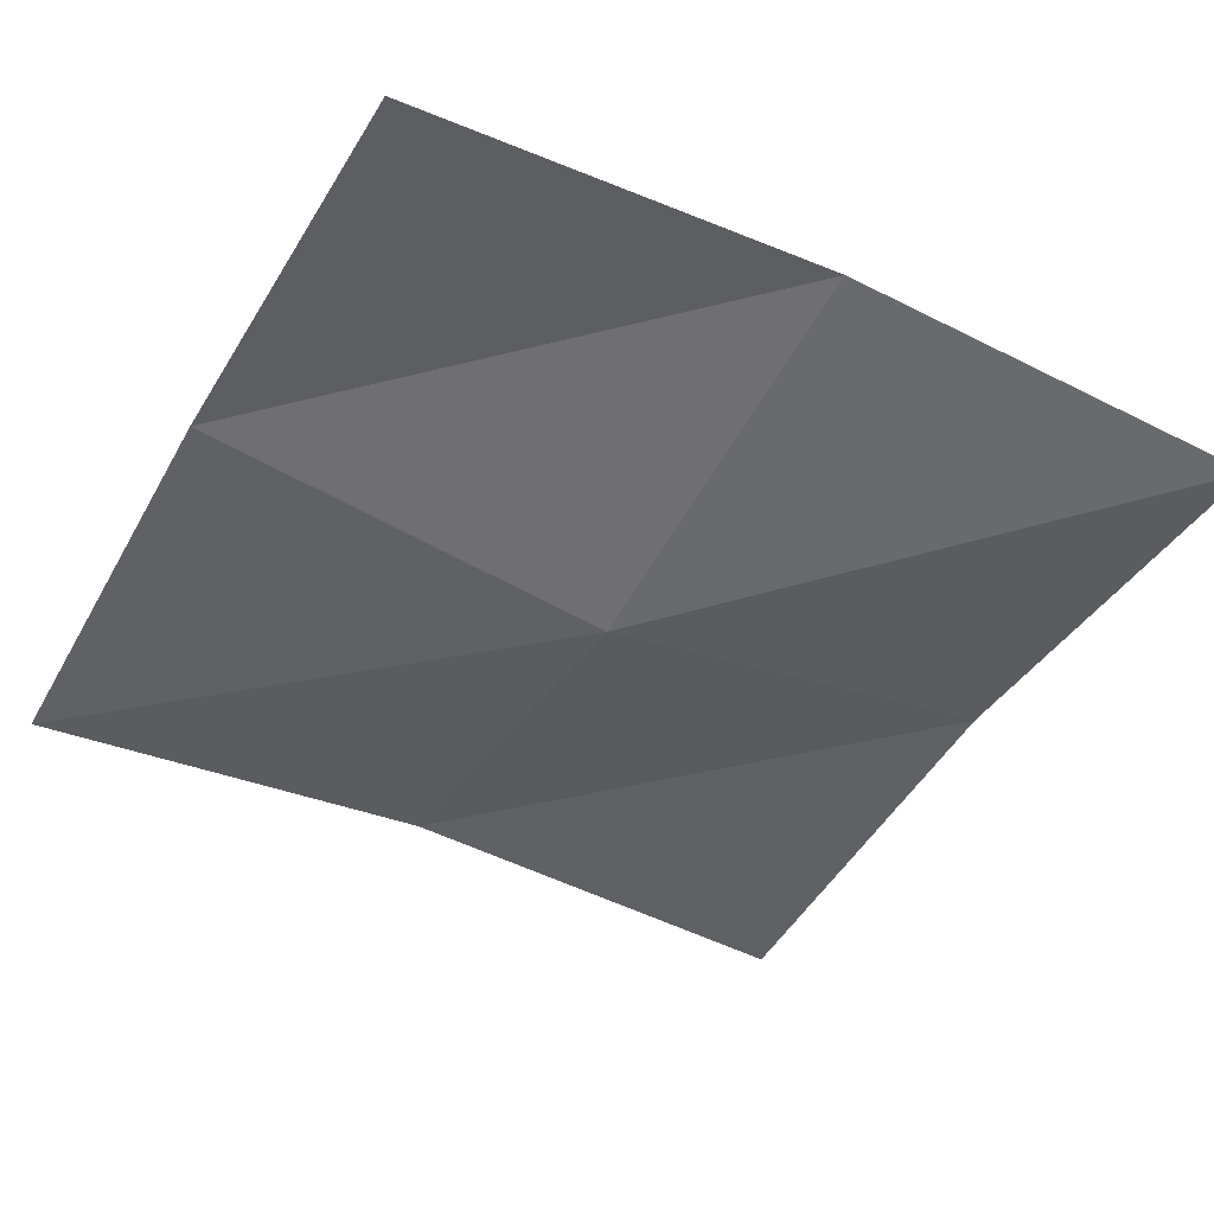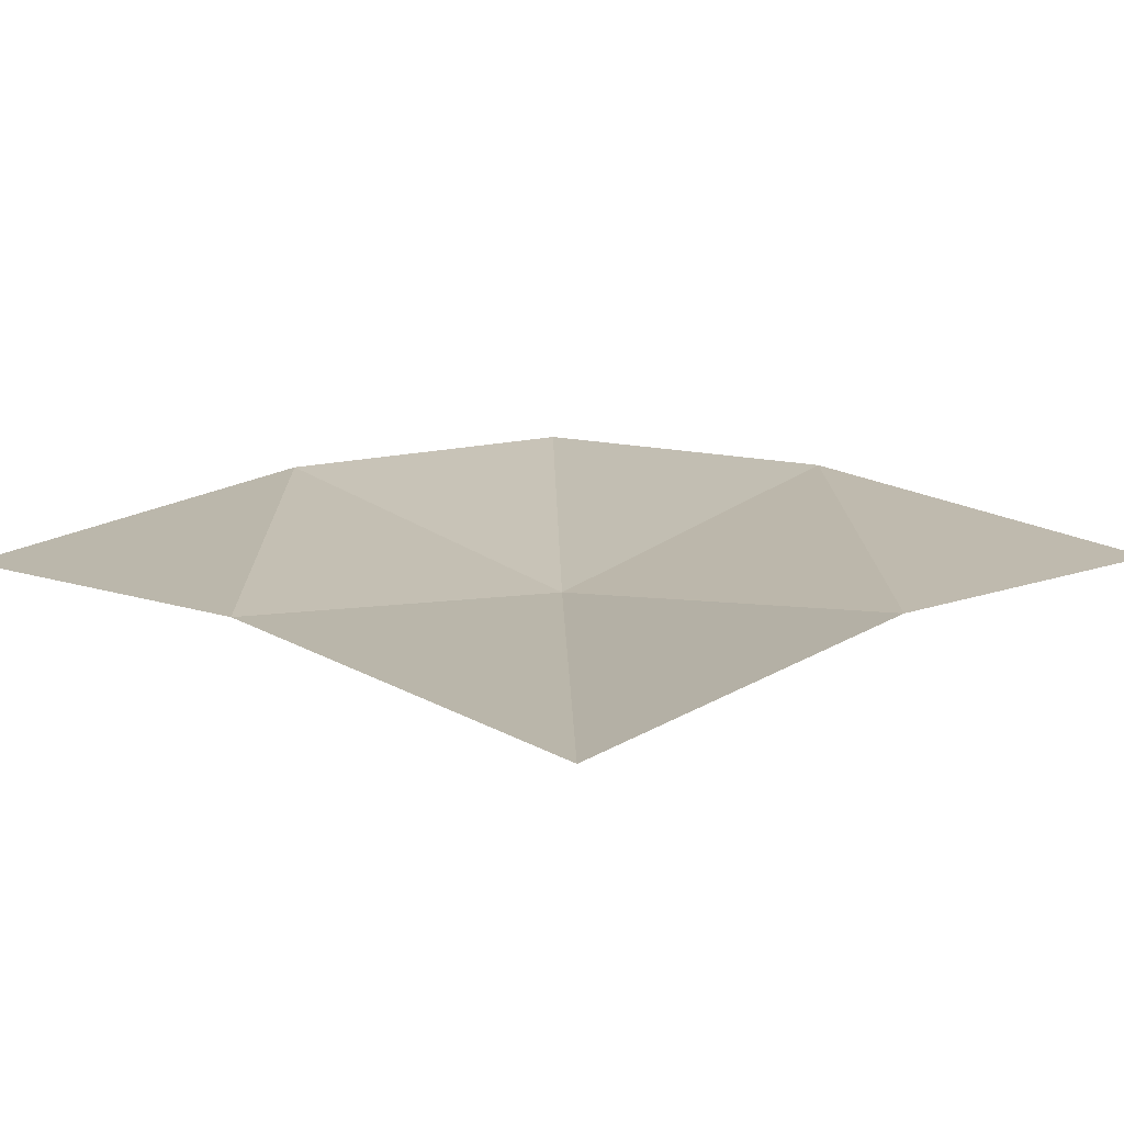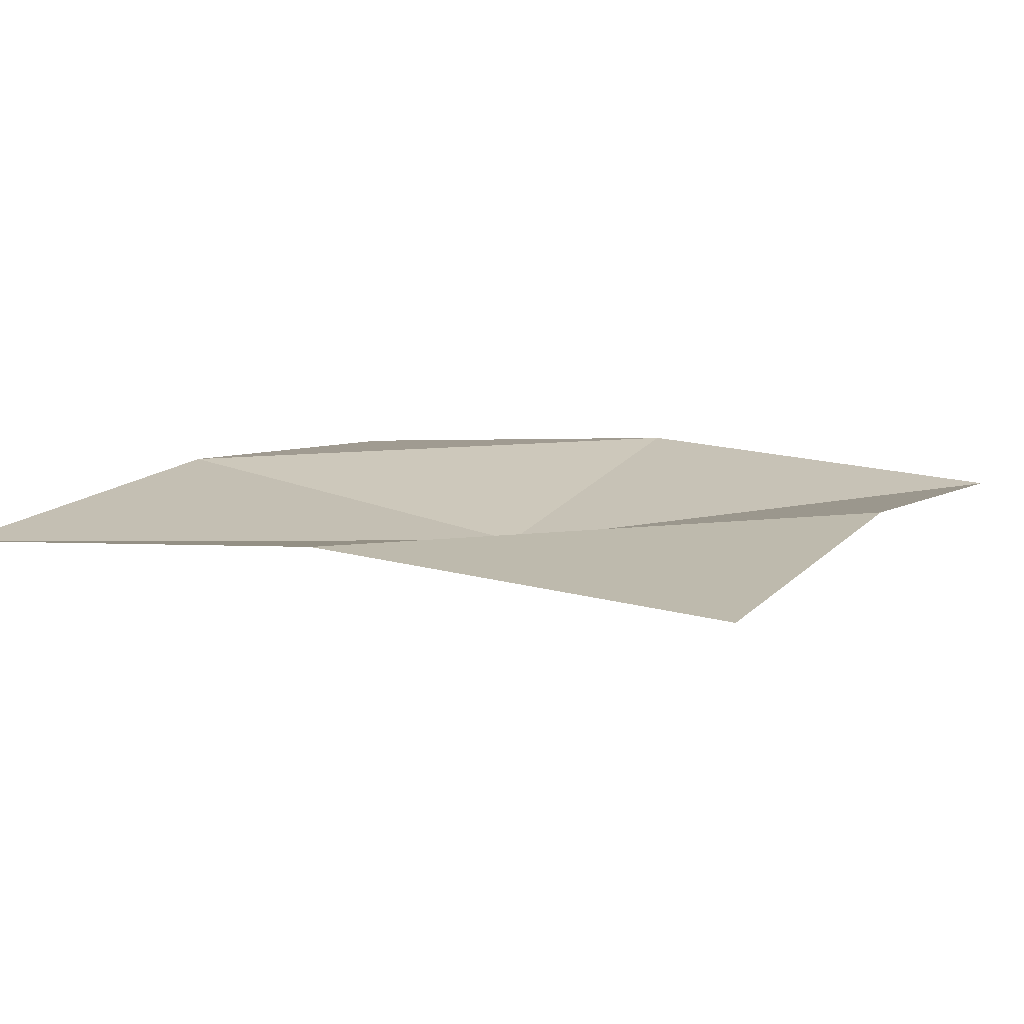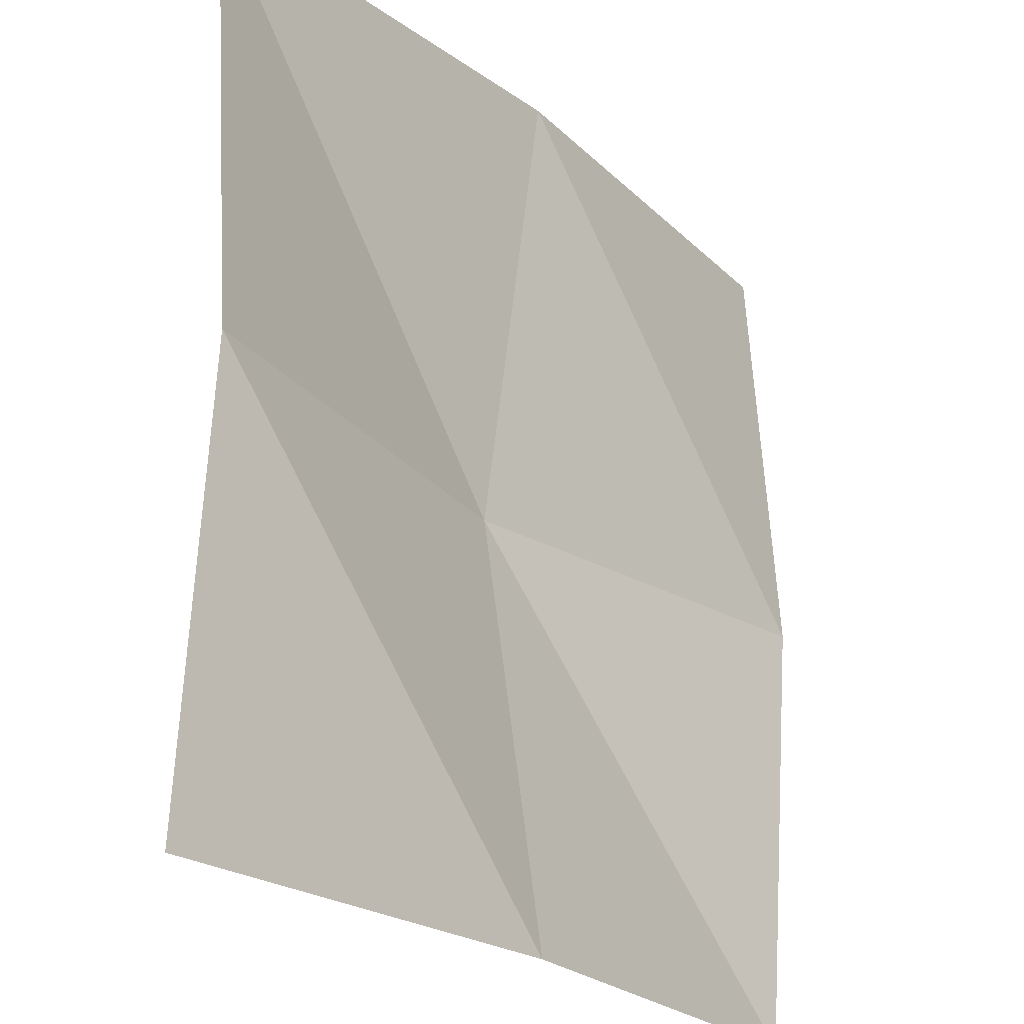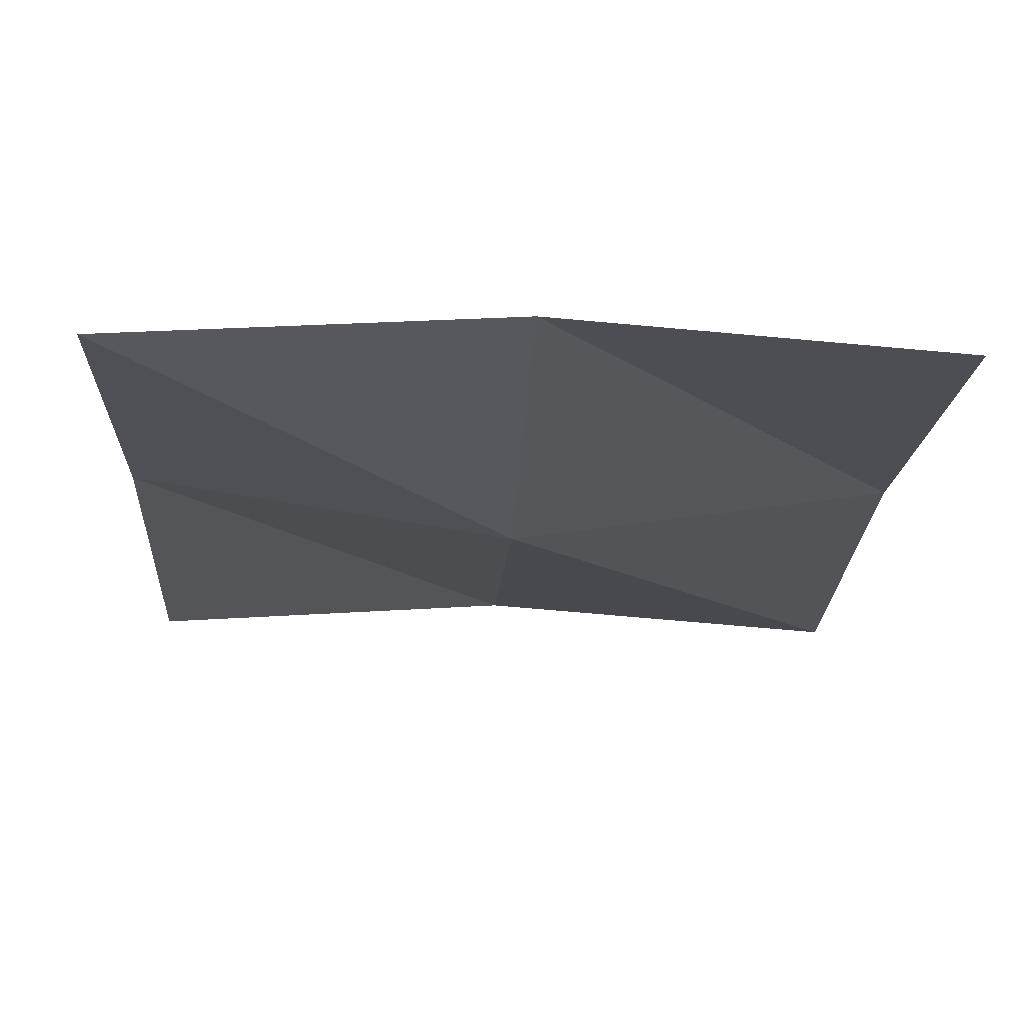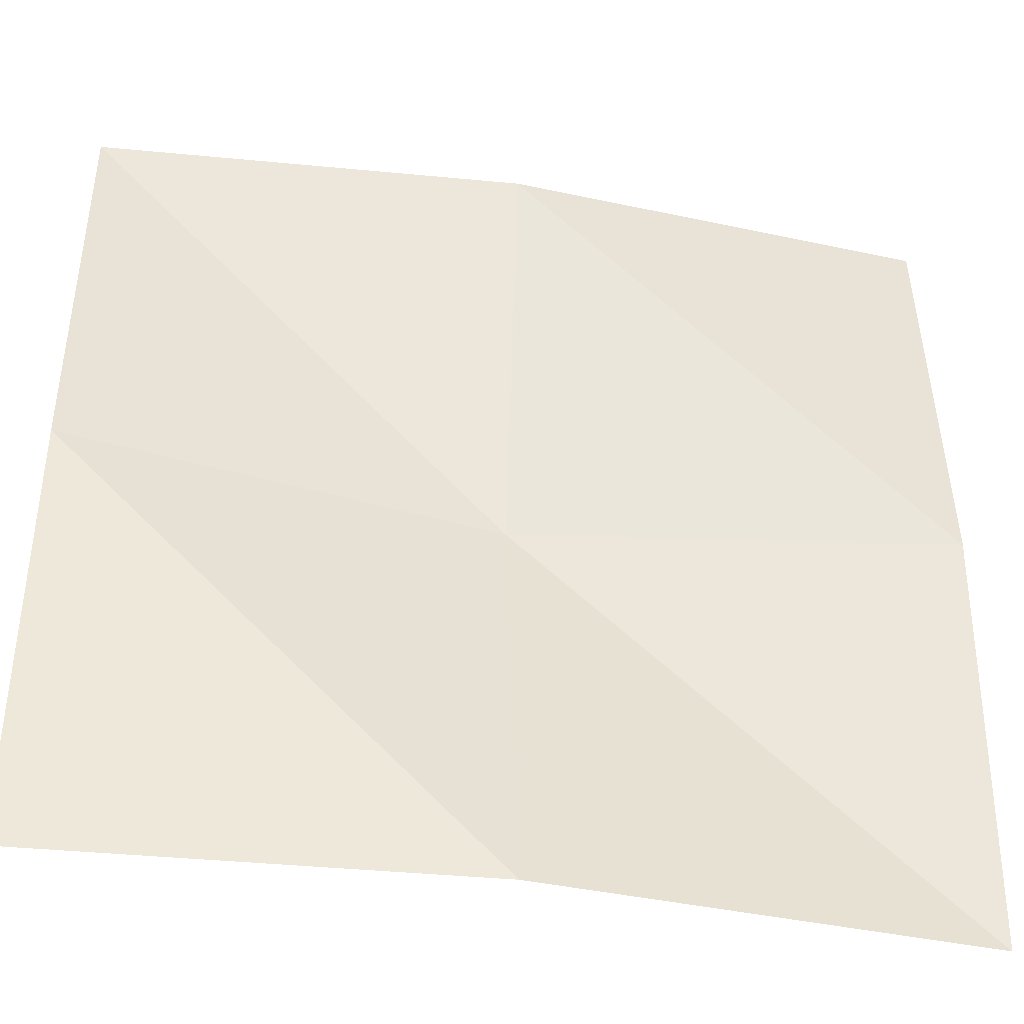
<metadata>
{"format":"obj","ext":"obj","renderer":"f3d","projection":"perspective","resolution":1024,"background":"white","views":[{"elev":-43.5,"azim":151.7,"up":"+Y"},{"elev":15.2,"azim":-136.1,"up":"+Y"},{"elev":9.8,"azim":-63.5,"up":"+Y"},{"elev":-24.0,"azim":127.1,"up":"+Z"},{"elev":-21.2,"azim":-93.1,"up":"+Y"},{"elev":-41.8,"azim":169.4,"up":"+Z"}]}
</metadata>
<code>
o leaf_poplar.001
v 193.5 -54.58 53.59
v 193.5 -54.58 56.64
v 190.5 -54.58 56.64
v 190.5 -54.58 53.59
v 192 -54.47 56.64
v 193.5 -54.47 55.12
v 192 -54.47 53.59
v 190.5 -54.47 55.12
v 192 -54.7 55.12
f 7 4 9
f 1 7 6
f 9 8 5
f 6 9 2
f 4 8 9
f 7 9 6
f 8 3 5
f 9 5 2

</code>
